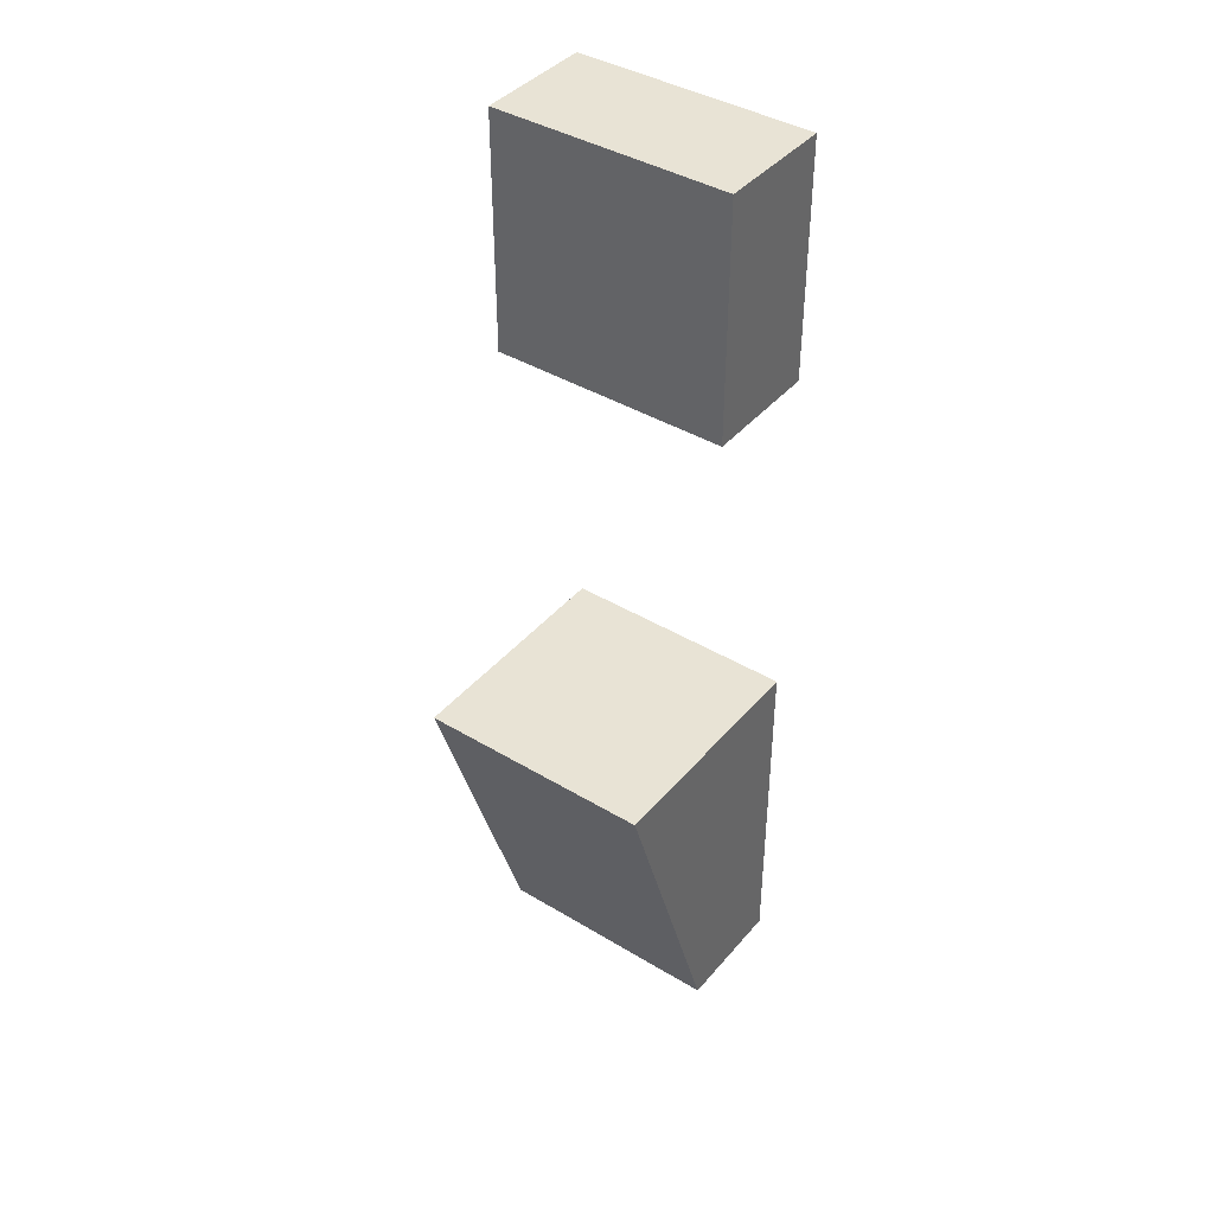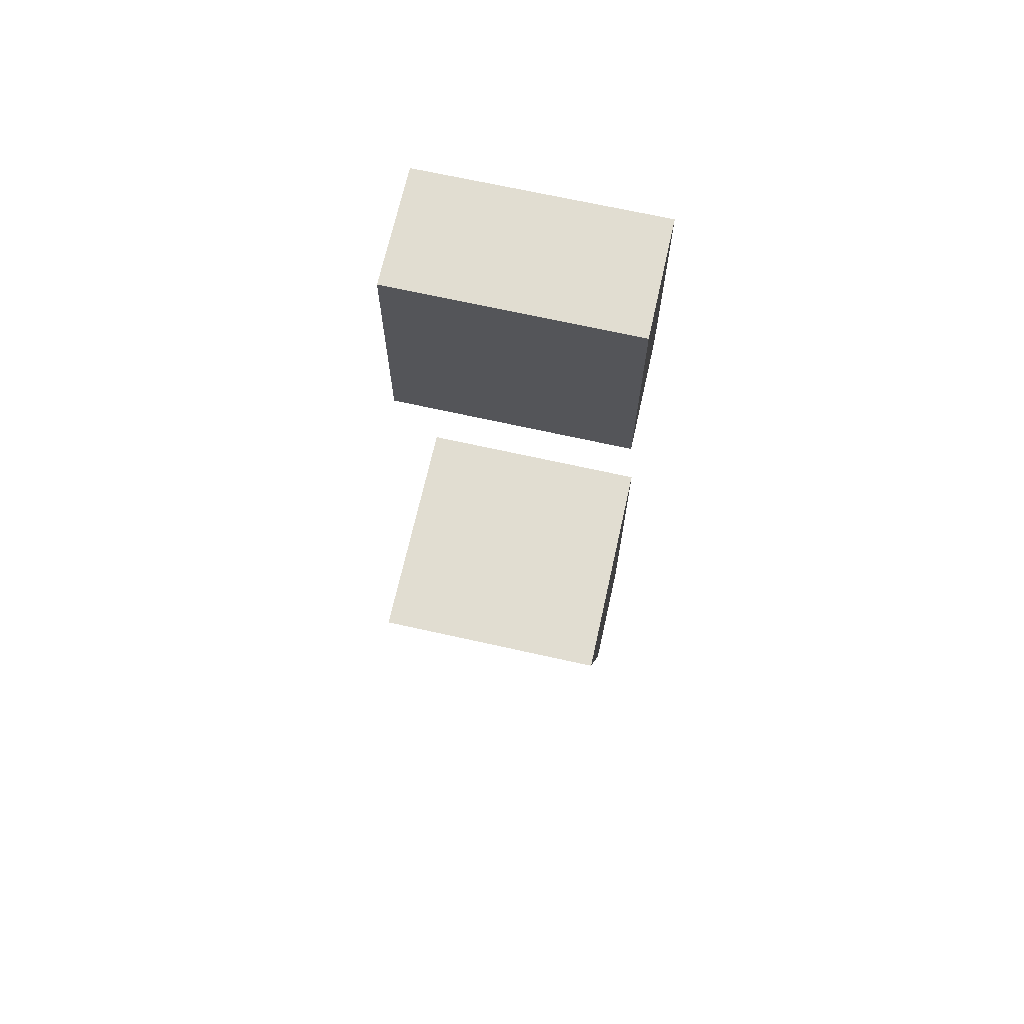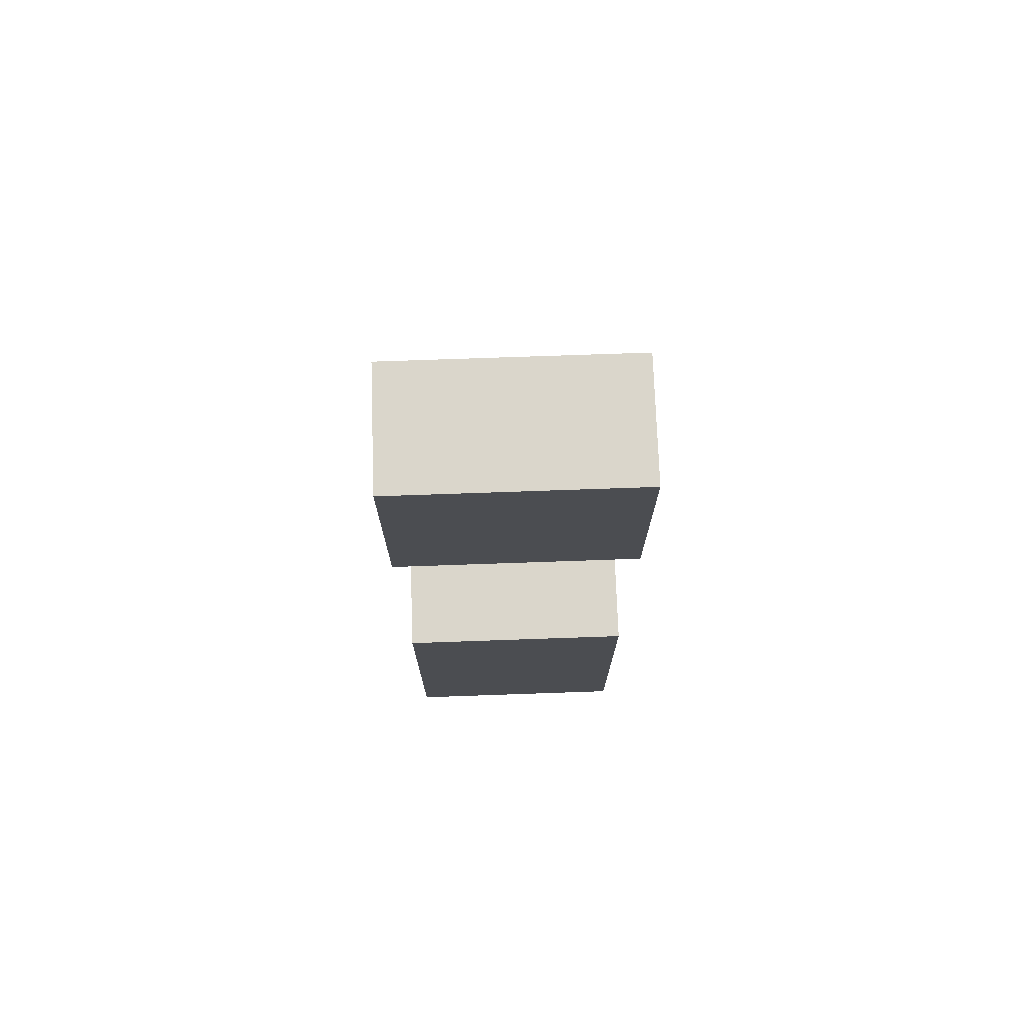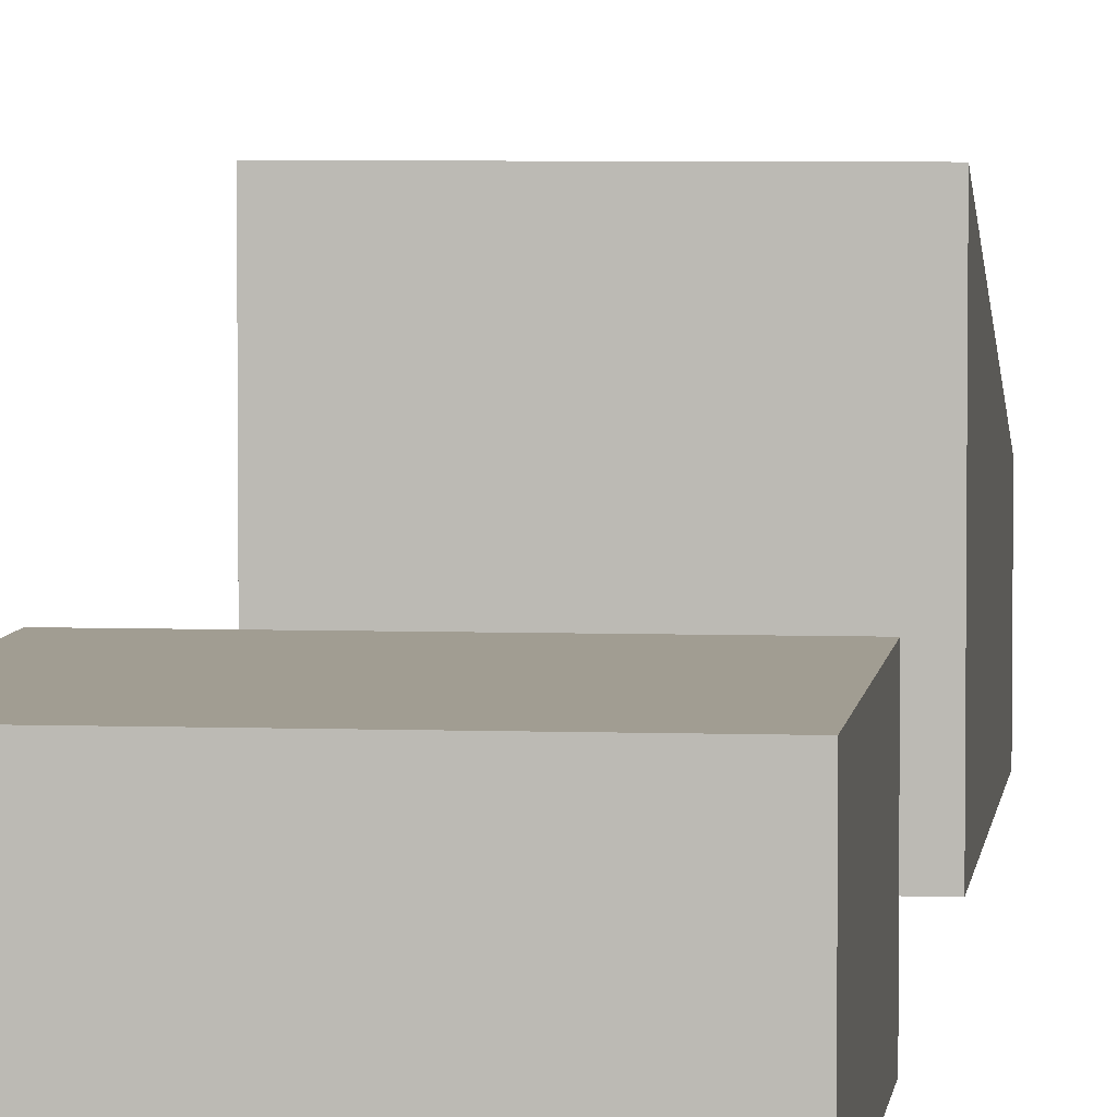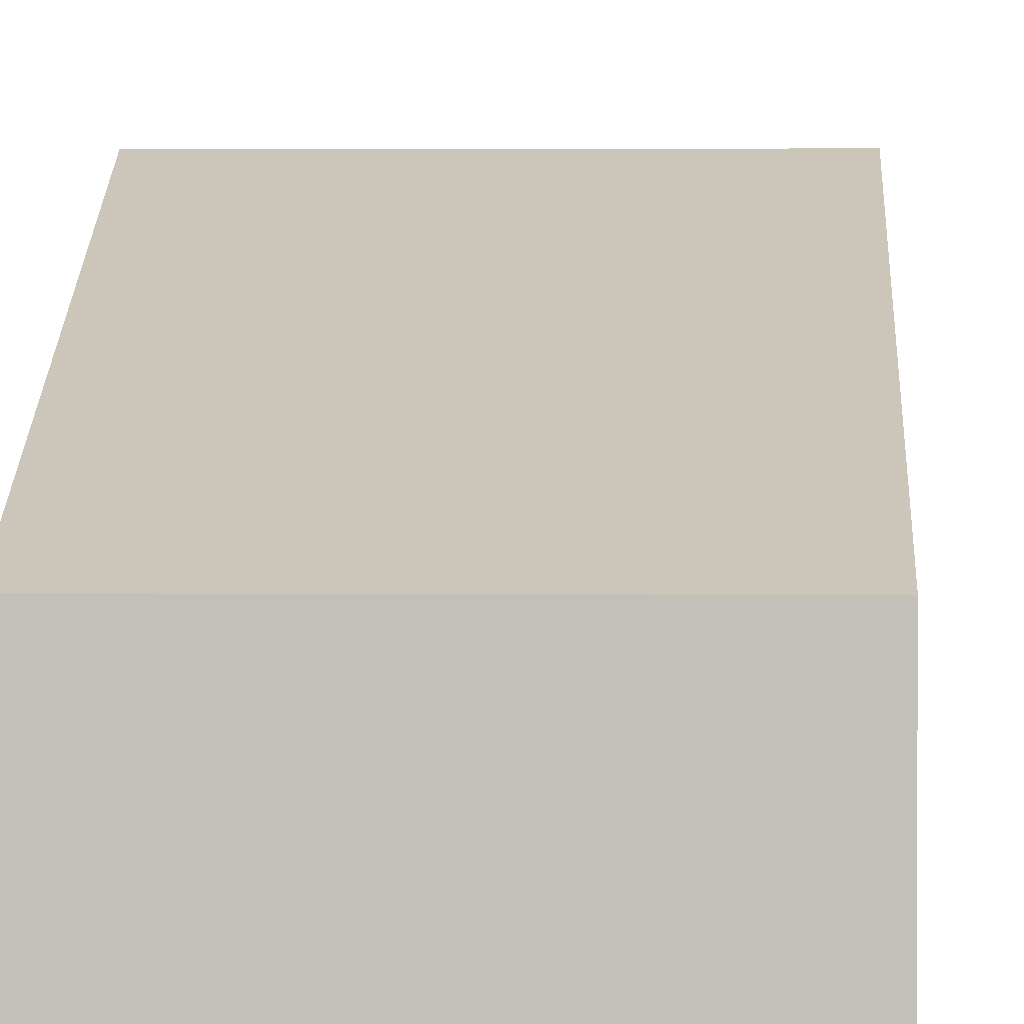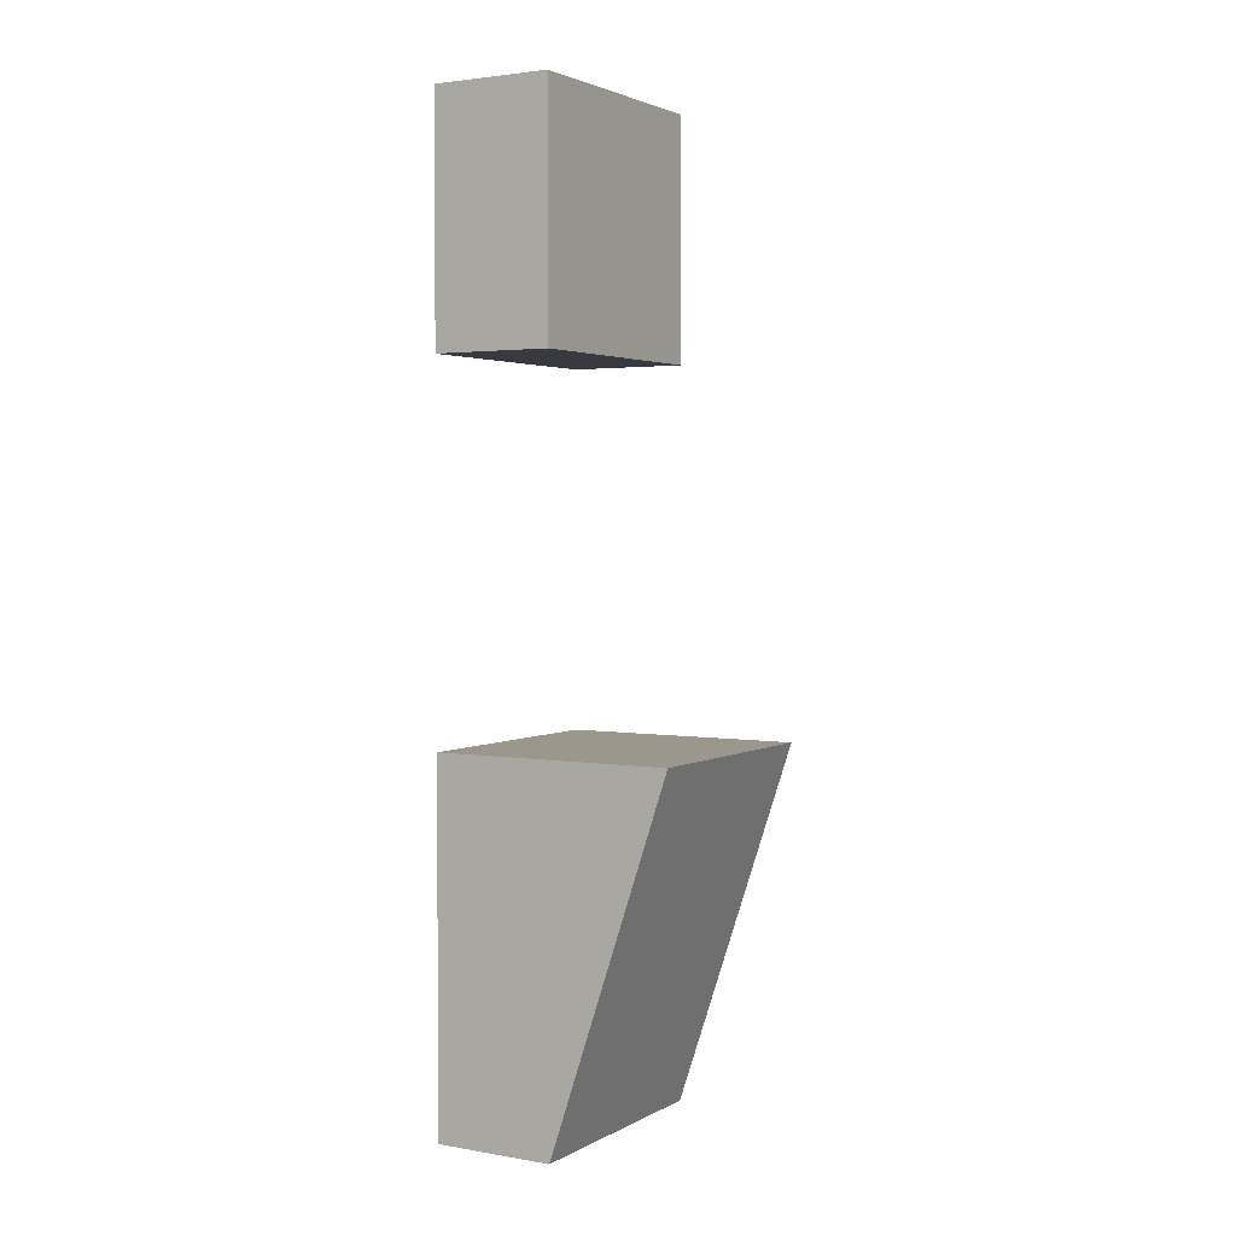
<metadata>
{"format":"obj","ext":"obj","renderer":"f3d","projection":"perspective","resolution":1024,"background":"white","views":[{"elev":41.0,"azim":36.3,"up":"+Y"},{"elev":68.9,"azim":12.6,"up":"+Y"},{"elev":74.0,"azim":178.0,"up":"+Y"},{"elev":4.8,"azim":-173.5,"up":"+Z"},{"elev":2.5,"azim":2.0,"up":"+Z"},{"elev":2.7,"azim":-59.5,"up":"+Y"}]}
</metadata>
<code>
g speedrun_easy_ramp1_mesh
v 0 10 0
v 0 25 5
v 10 25 5
v 10 10 0
v 0 10 -5
v 10 10 -5
v 10 25 -5
v 0 25 -5
v 0 10 0
v 10 10 0
v 10 10 -5
v 0 10 -5
v 10 10 0
v 10 25 5
v 10 25 -5
v 10 10 -5
v 10 25 5
v 0 25 5
v 0 25 -5
v 10 25 -5
v 0 25 5
v 0 10 0
v 0 10 -5
v 0 25 -5
v 0 40 0
v 0 50 0
v 10 50 0
v 10 40 0
v 0 40 -5
v 10 40 -5
v 10 50 -5
v 0 50 -5
v 0 40 0
v 10 40 0
v 10 40 -5
v 0 40 -5
v 10 40 0
v 10 50 0
v 10 50 -5
v 10 40 -5
v 10 50 0
v 0 50 0
v 0 50 -5
v 10 50 -5
v 0 50 0
v 0 40 0
v 0 40 -5
v 0 50 -5
g speedrun_easy_ramp1_mesh_0
f 3 2 1
f 4 3 1
f 7 6 5
f 8 7 5
f 11 10 9
f 12 11 9
f 15 14 13
f 16 15 13
f 19 18 17
f 20 19 17
f 23 22 21
f 24 23 21
f 27 26 25
f 28 27 25
f 31 30 29
f 32 31 29
f 35 34 33
f 36 35 33
f 39 38 37
f 40 39 37
f 43 42 41
f 44 43 41
f 47 46 45
f 48 47 45

</code>
